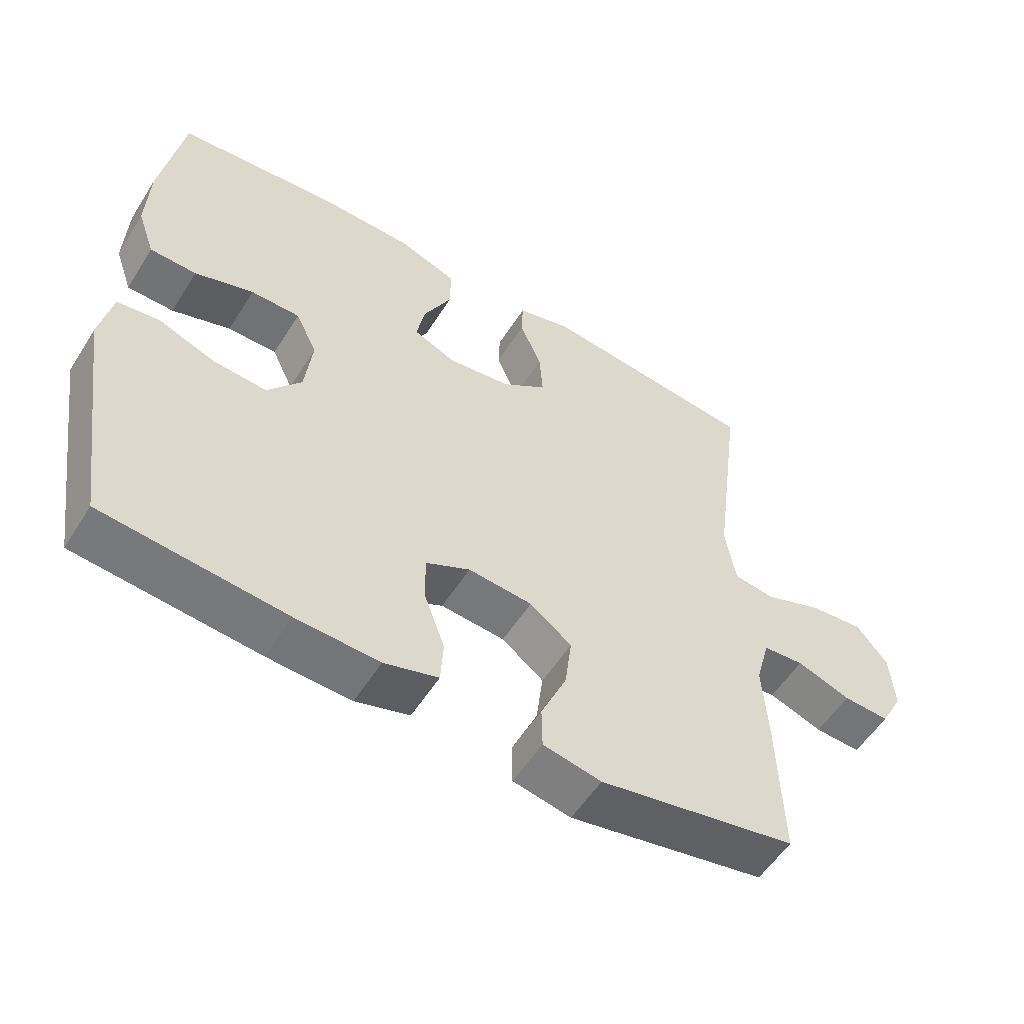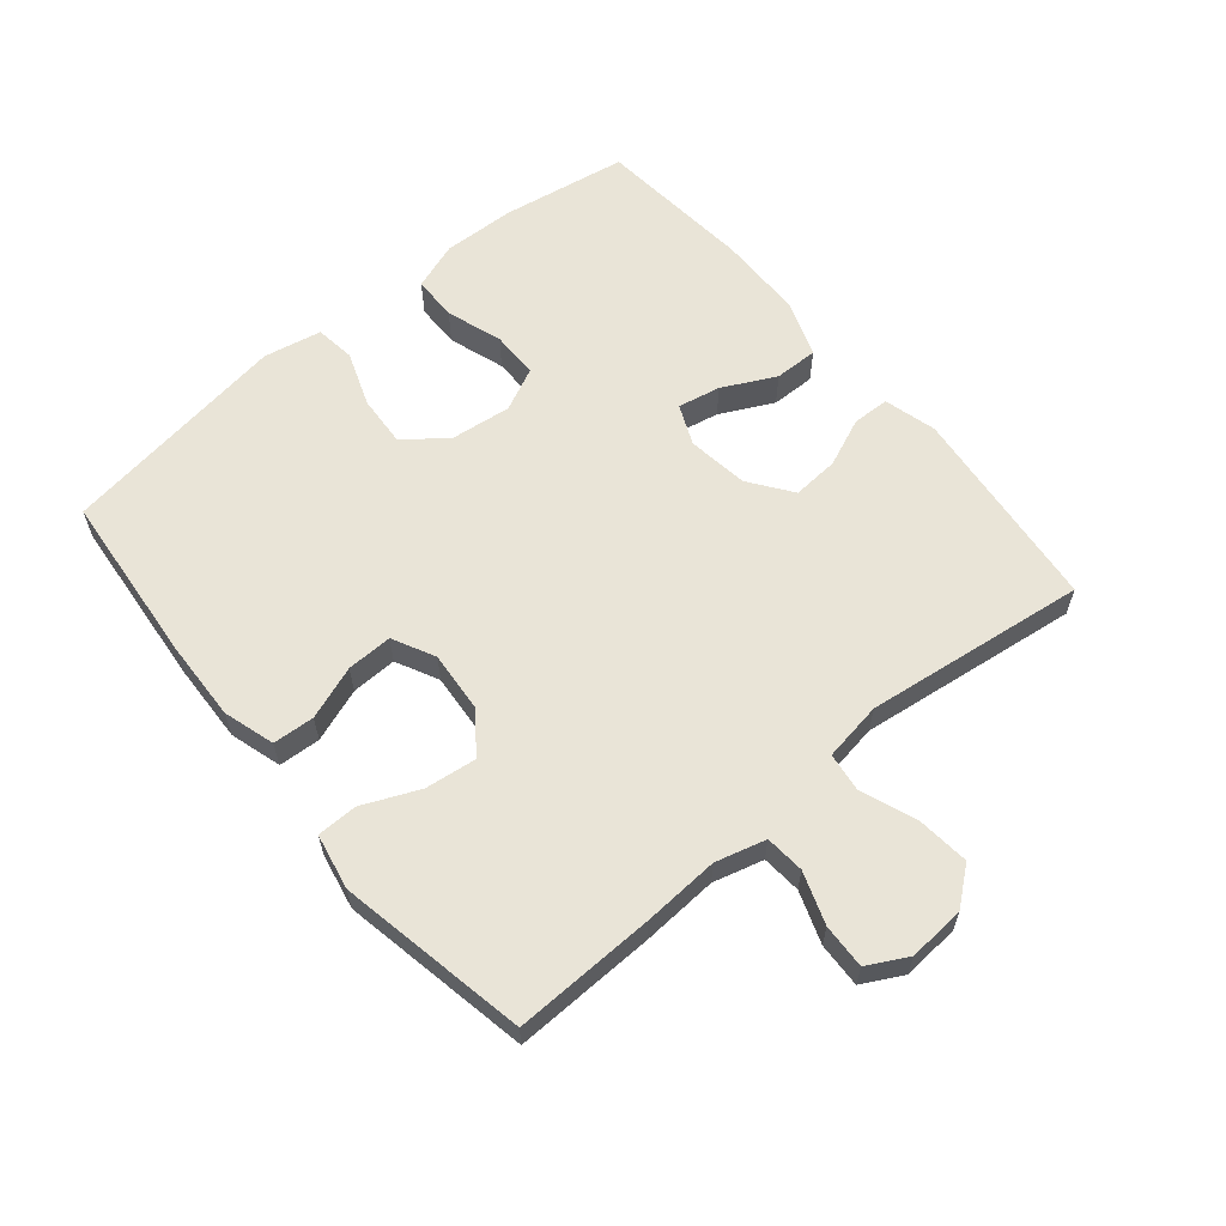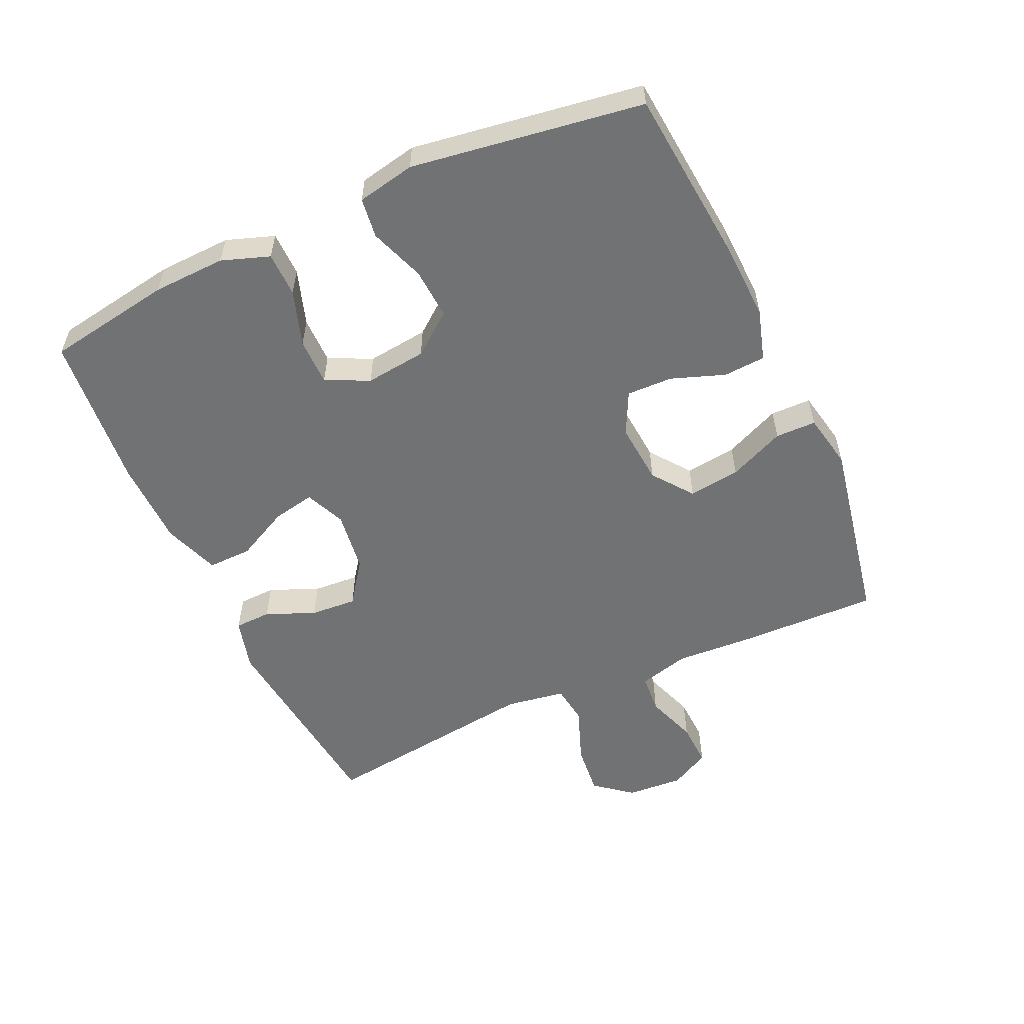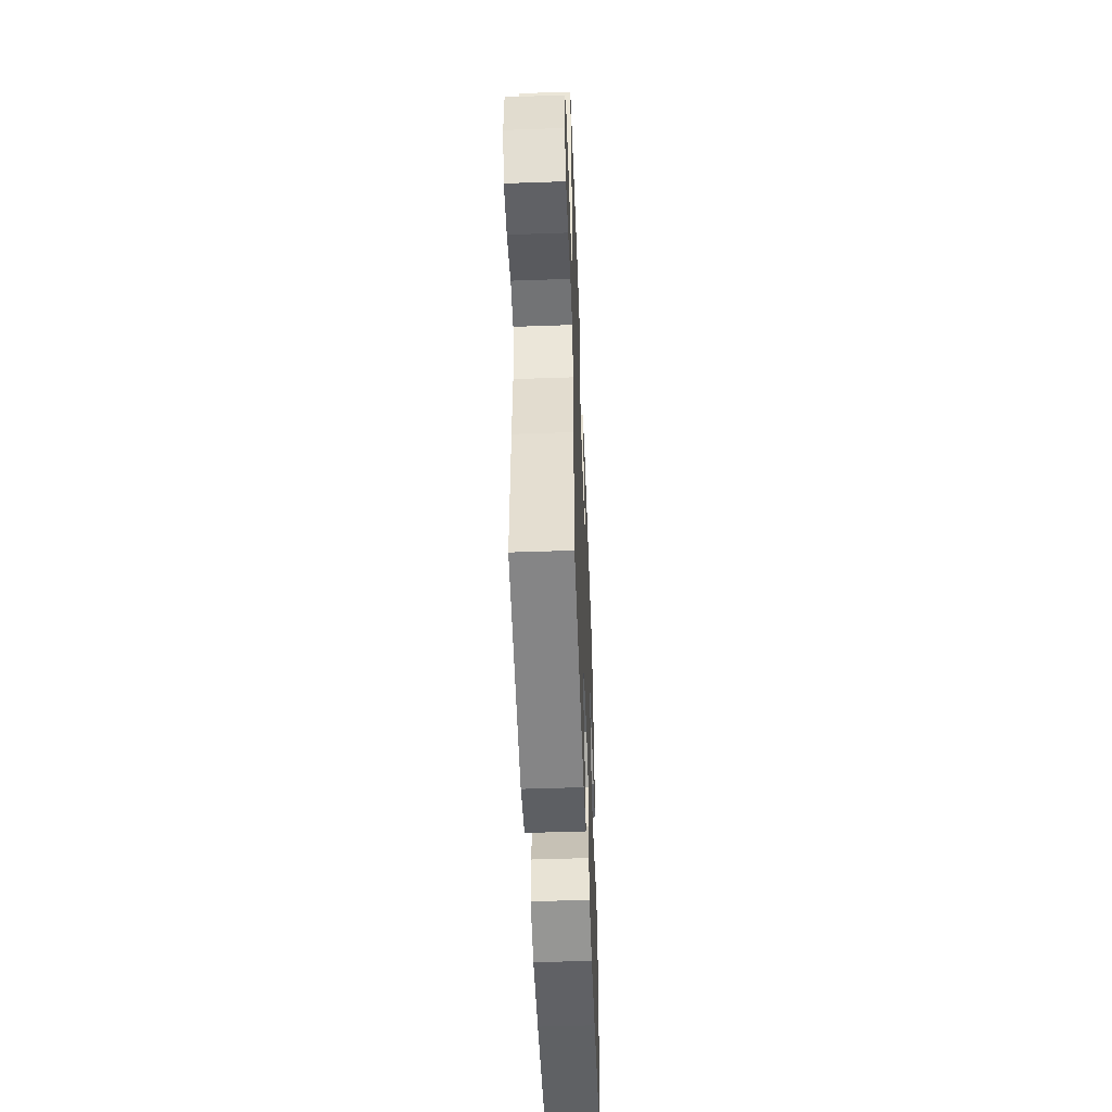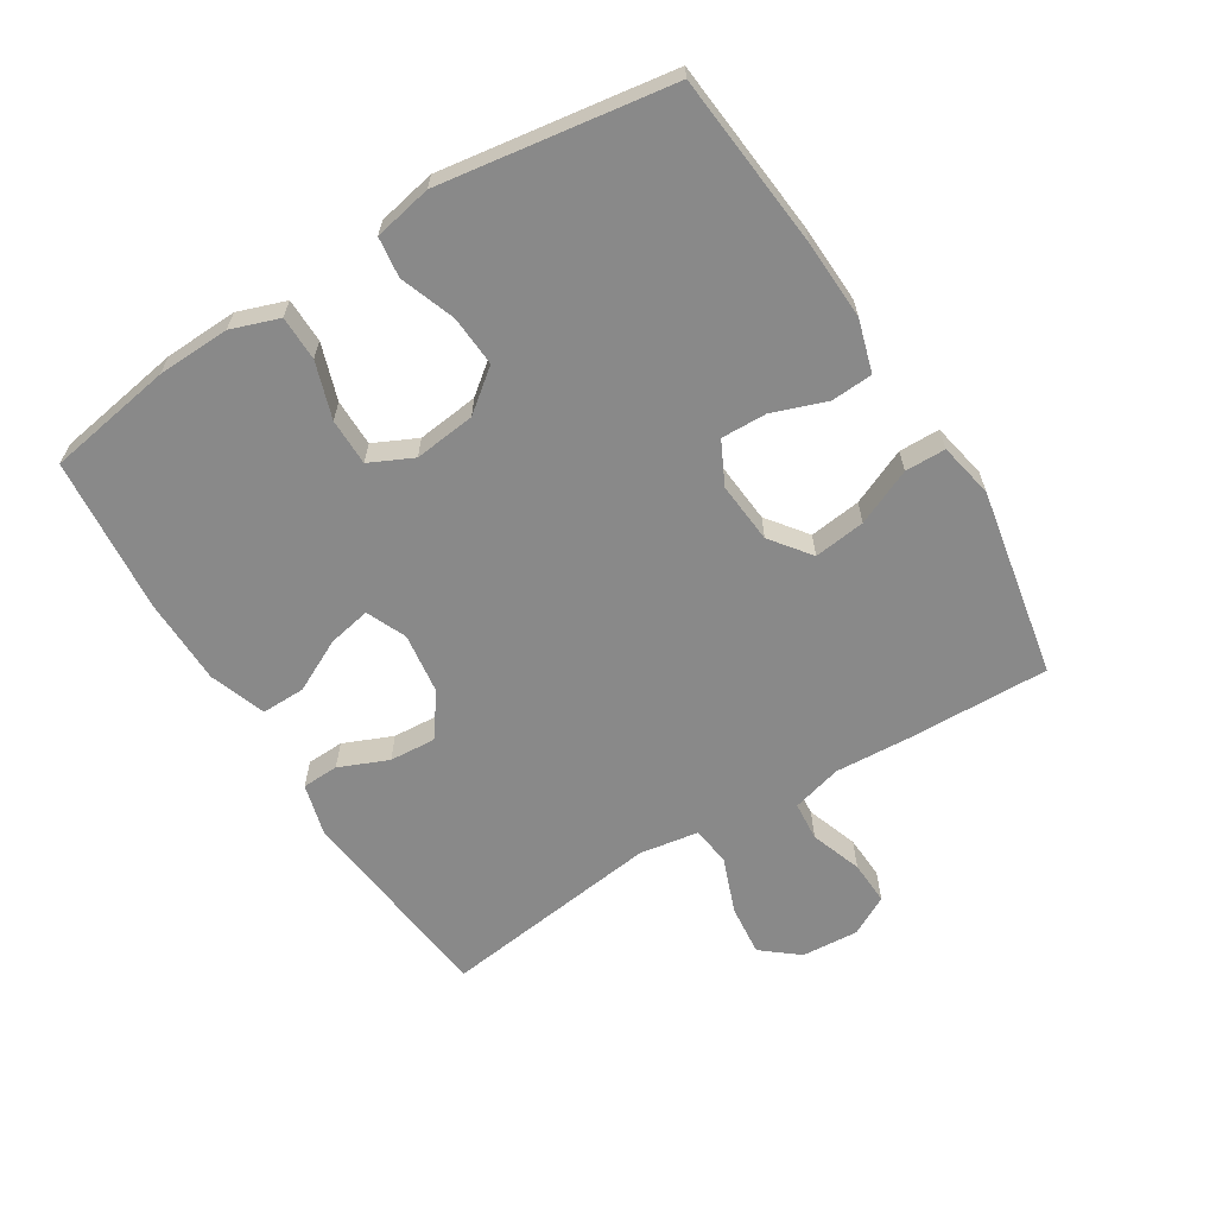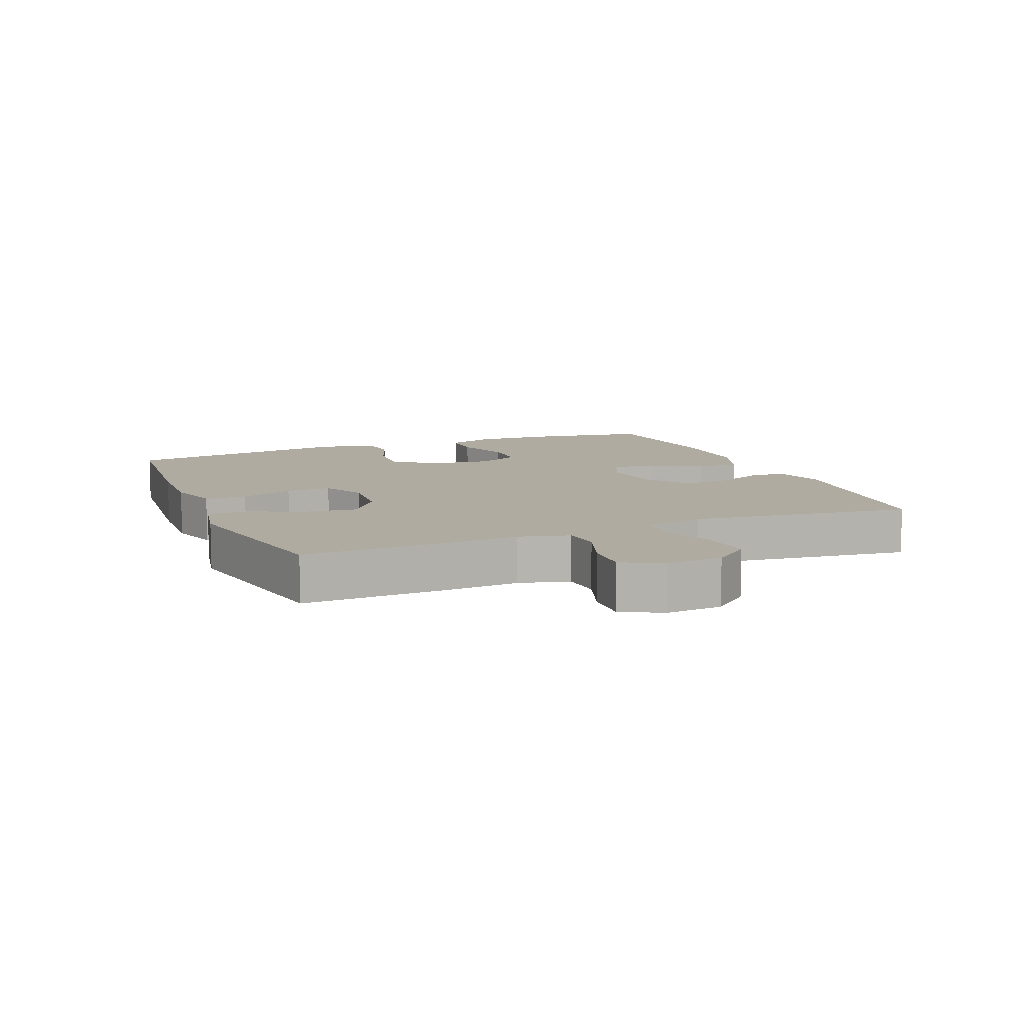
<metadata>
{"format":"obj","ext":"obj","renderer":"f3d","projection":"perspective","resolution":1024,"background":"white","views":[{"elev":-55.4,"azim":148.1,"up":"+Z"},{"elev":61.2,"azim":-129.8,"up":"+Y"},{"elev":-55.5,"azim":114.6,"up":"+Y"},{"elev":-51.1,"azim":-87.8,"up":"+Z"},{"elev":-63.2,"azim":121.9,"up":"+Y"},{"elev":9.8,"azim":-112.4,"up":"+Y"}]}
</metadata>
<code>
v 0.5 0.07 -0.5
v 0.23 0.07 -0.525
v 0.107 0.07 -0.53
v 0.027 0.07 -0.506
v 0.023 0.07 -0.441
v 0.053 0.07 -0.358
v 0.055 0.07 -0.287
v -0.011 0.07 -0.254
v -0.106 0.07 -0.262
v -0.168 0.07 -0.309
v -0.158 0.07 -0.389
v -0.12 0.07 -0.476
v -0.121 0.07 -0.539
v -0.207 0.07 -0.556
v -0.5 0.07 -0.5
v -0.494 0.07 -0.28
v -0.487 0.07 -0.162
v -0.508 0.07 -0.084
v -0.569 0.07 -0.079
v -0.649 0.07 -0.107
v -0.718 0.07 -0.11
v -0.751 0.07 -0.048
v -0.745 0.07 0.04
v -0.699 0.07 0.097
v -0.619 0.07 0.089
v -0.532 0.07 0.056
v -0.471 0.07 0.064
v -0.456 0.07 0.156
v -0.5 0.07 0.5
v -0.178 0.07 0.535
v -0.097 0.07 0.513
v -0.095 0.07 0.456
v -0.127 0.07 0.38
v -0.132 0.07 0.308
v -0.066 0.07 0.26
v 0.029 0.07 0.247
v 0.091 0.07 0.274
v 0.078 0.07 0.34
v 0.037 0.07 0.422
v 0.036 0.07 0.49
v 0.123 0.07 0.521
v 0.258 0.07 0.523
v 0.5 0.07 0.5
v 0.532 0.07 0.305
v 0.536 0.07 0.192
v 0.51 0.07 0.118
v 0.441 0.07 0.117
v 0.354 0.07 0.146
v 0.281 0.07 0.146
v 0.249 0.07 0.079
v 0.26 0.07 -0.016
v 0.31 0.07 -0.08
v 0.389 0.07 -0.075
v 0.474 0.07 -0.044
v 0.536 0.07 -0.052
v 0.554 0.07 -0.142
v 0.5 0 -0.5
v 0.23 0 -0.525
v 0.107 0 -0.53
v 0.027 0 -0.506
v 0.023 0 -0.441
v 0.053 0 -0.358
v 0.055 0 -0.287
v -0.011 0 -0.254
v -0.106 0 -0.262
v -0.168 0 -0.309
v -0.158 0 -0.389
v -0.12 0 -0.476
v -0.121 0 -0.539
v -0.207 0 -0.556
v -0.5 0 -0.5
v -0.494 0 -0.28
v -0.487 0 -0.162
v -0.508 0 -0.084
v -0.569 0 -0.079
v -0.649 0 -0.107
v -0.718 0 -0.11
v -0.751 0 -0.048
v -0.745 0 0.04
v -0.699 0 0.097
v -0.619 0 0.089
v -0.532 0 0.056
v -0.471 0 0.064
v -0.456 0 0.156
v -0.5 0 0.5
v -0.178 0 0.535
v -0.097 0 0.513
v -0.095 0 0.456
v -0.127 0 0.38
v -0.132 0 0.308
v -0.066 0 0.26
v 0.029 0 0.247
v 0.091 0 0.274
v 0.078 0 0.34
v 0.037 0 0.422
v 0.036 0 0.49
v 0.123 0 0.521
v 0.258 0 0.523
v 0.5 0 0.5
v 0.532 0 0.305
v 0.536 0 0.192
v 0.51 0 0.118
v 0.441 0 0.117
v 0.354 0 0.146
v 0.281 0 0.146
v 0.249 0 0.079
v 0.26 0 -0.016
v 0.31 0 -0.08
v 0.389 0 -0.075
v 0.474 0 -0.044
v 0.536 0 -0.052
v 0.554 0 -0.142
f 4 5 6
f 3 4 6
f 2 3 6
f 1 2 6
f 56 1 6
f 55 56 6
f 54 55 6
f 53 54 6
f 52 53 6 7
f 51 52 7 8
f 50 51 8 9
f 49 50 9 10
f 46 47 48
f 45 46 48
f 44 45 48
f 43 44 48
f 42 43 48
f 41 42 48
f 40 41 48
f 39 40 48
f 38 39 48
f 37 38 48 49
f 36 37 49 10
f 31 32 33
f 30 31 33
f 29 30 33
f 28 29 33
f 27 28 33 34
f 24 25 26
f 23 24 26
f 22 23 26
f 21 22 26
f 20 21 26
f 19 20 26
f 18 19 26 27
f 27 34 35
f 18 27 35
f 17 18 35
f 15 16 17
f 14 15 17
f 13 14 17
f 12 13 17
f 11 12 17
f 17 35 36 10
f 10 11 17
f 62 61 60
f 62 60 59
f 62 59 58
f 62 58 57
f 62 57 112
f 62 112 111
f 62 111 110
f 62 110 109
f 63 62 109 108
f 64 63 108 107
f 65 64 107 106
f 66 65 106 105
f 104 103 102
f 104 102 101
f 104 101 100
f 104 100 99
f 104 99 98
f 104 98 97
f 104 97 96
f 104 96 95
f 104 95 94
f 105 104 94 93
f 66 105 93 92
f 89 88 87
f 89 87 86
f 89 86 85
f 89 85 84
f 90 89 84 83
f 82 81 80
f 82 80 79
f 82 79 78
f 82 78 77
f 82 77 76
f 82 76 75
f 83 82 75 74
f 91 90 83
f 91 83 74
f 91 74 73
f 73 72 71
f 73 71 70
f 73 70 69
f 73 69 68
f 73 68 67
f 66 92 91 73
f 73 67 66
f 1 57 58 2
f 2 58 59 3
f 3 59 60 4
f 4 60 61 5
f 5 61 62 6
f 6 62 63 7
f 7 63 64 8
f 8 64 65 9
f 9 65 66 10
f 10 66 67 11
f 11 67 68 12
f 12 68 69 13
f 13 69 70 14
f 14 70 71 15
f 15 71 72 16
f 16 72 73 17
f 17 73 74 18
f 18 74 75 19
f 19 75 76 20
f 20 76 77 21
f 21 77 78 22
f 22 78 79 23
f 23 79 80 24
f 24 80 81 25
f 25 81 82 26
f 26 82 83 27
f 27 83 84 28
f 28 84 85 29
f 29 85 86 30
f 30 86 87 31
f 31 87 88 32
f 32 88 89 33
f 33 89 90 34
f 34 90 91 35
f 35 91 92 36
f 36 92 93 37
f 37 93 94 38
f 38 94 95 39
f 39 95 96 40
f 40 96 97 41
f 41 97 98 42
f 42 98 99 43
f 43 99 100 44
f 44 100 101 45
f 45 101 102 46
f 46 102 103 47
f 47 103 104 48
f 48 104 105 49
f 49 105 106 50
f 50 106 107 51
f 51 107 108 52
f 52 108 109 53
f 53 109 110 54
f 54 110 111 55
f 55 111 112 56
f 56 112 57 1

</code>
